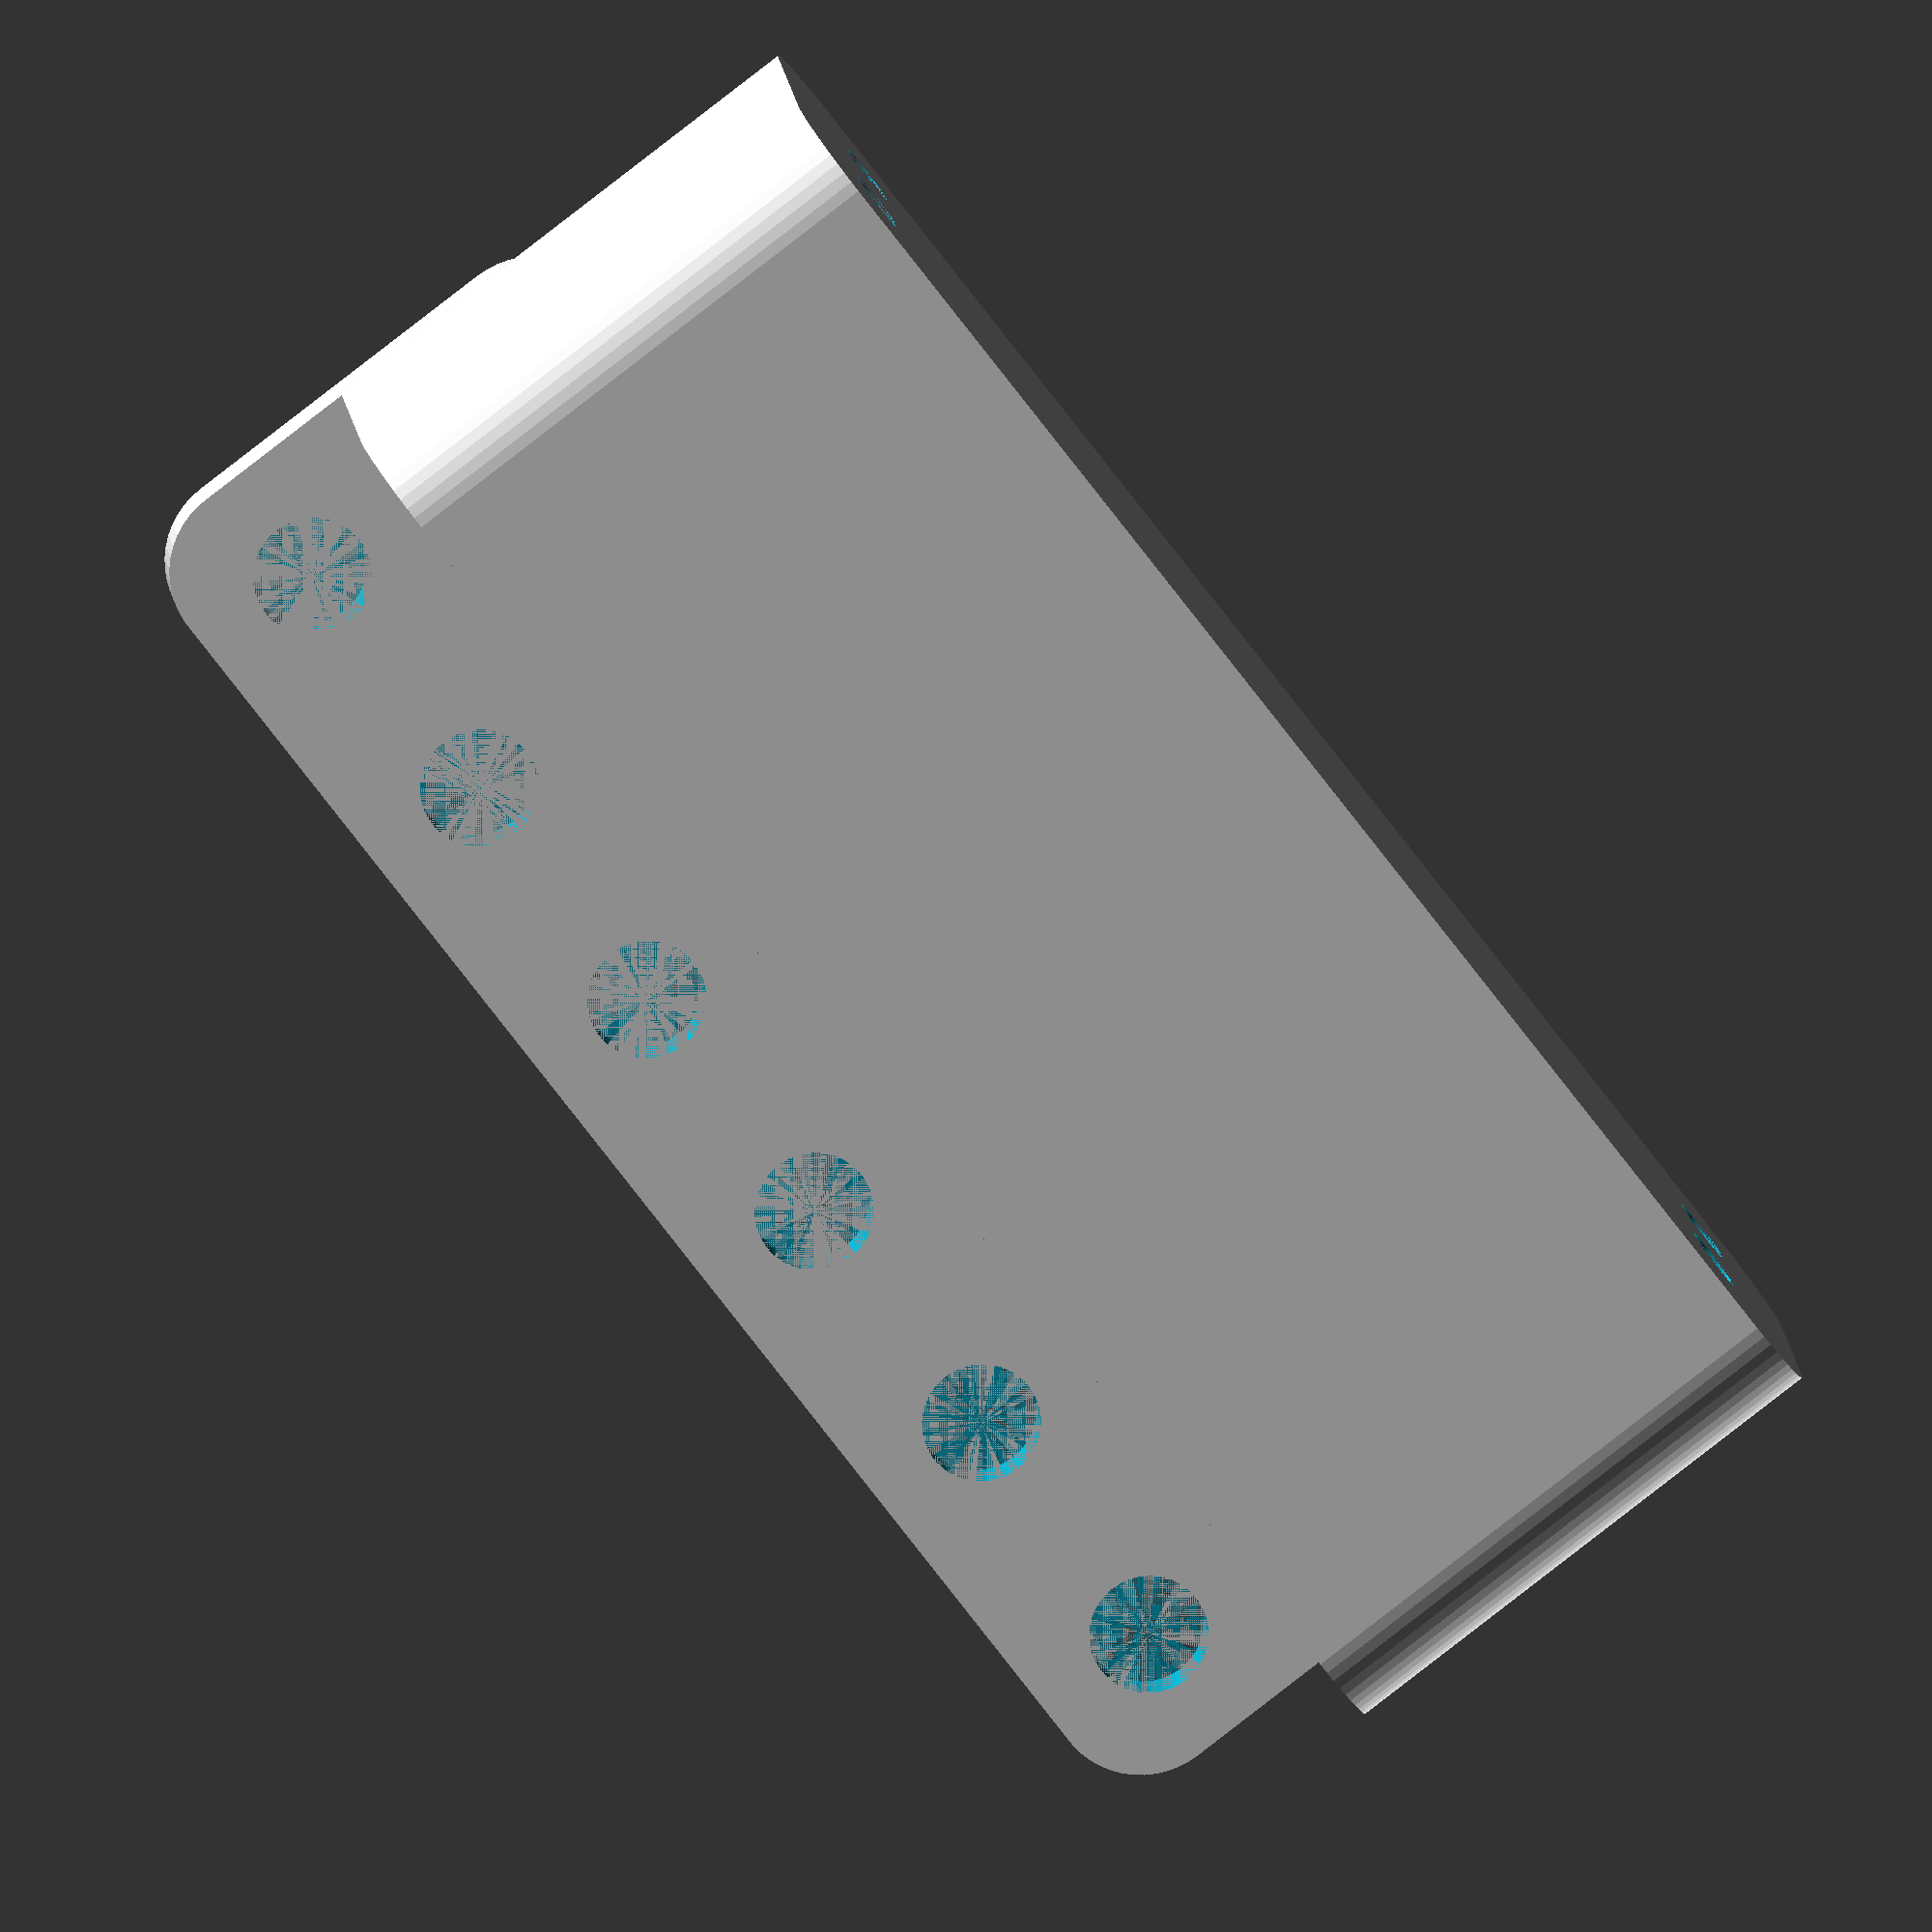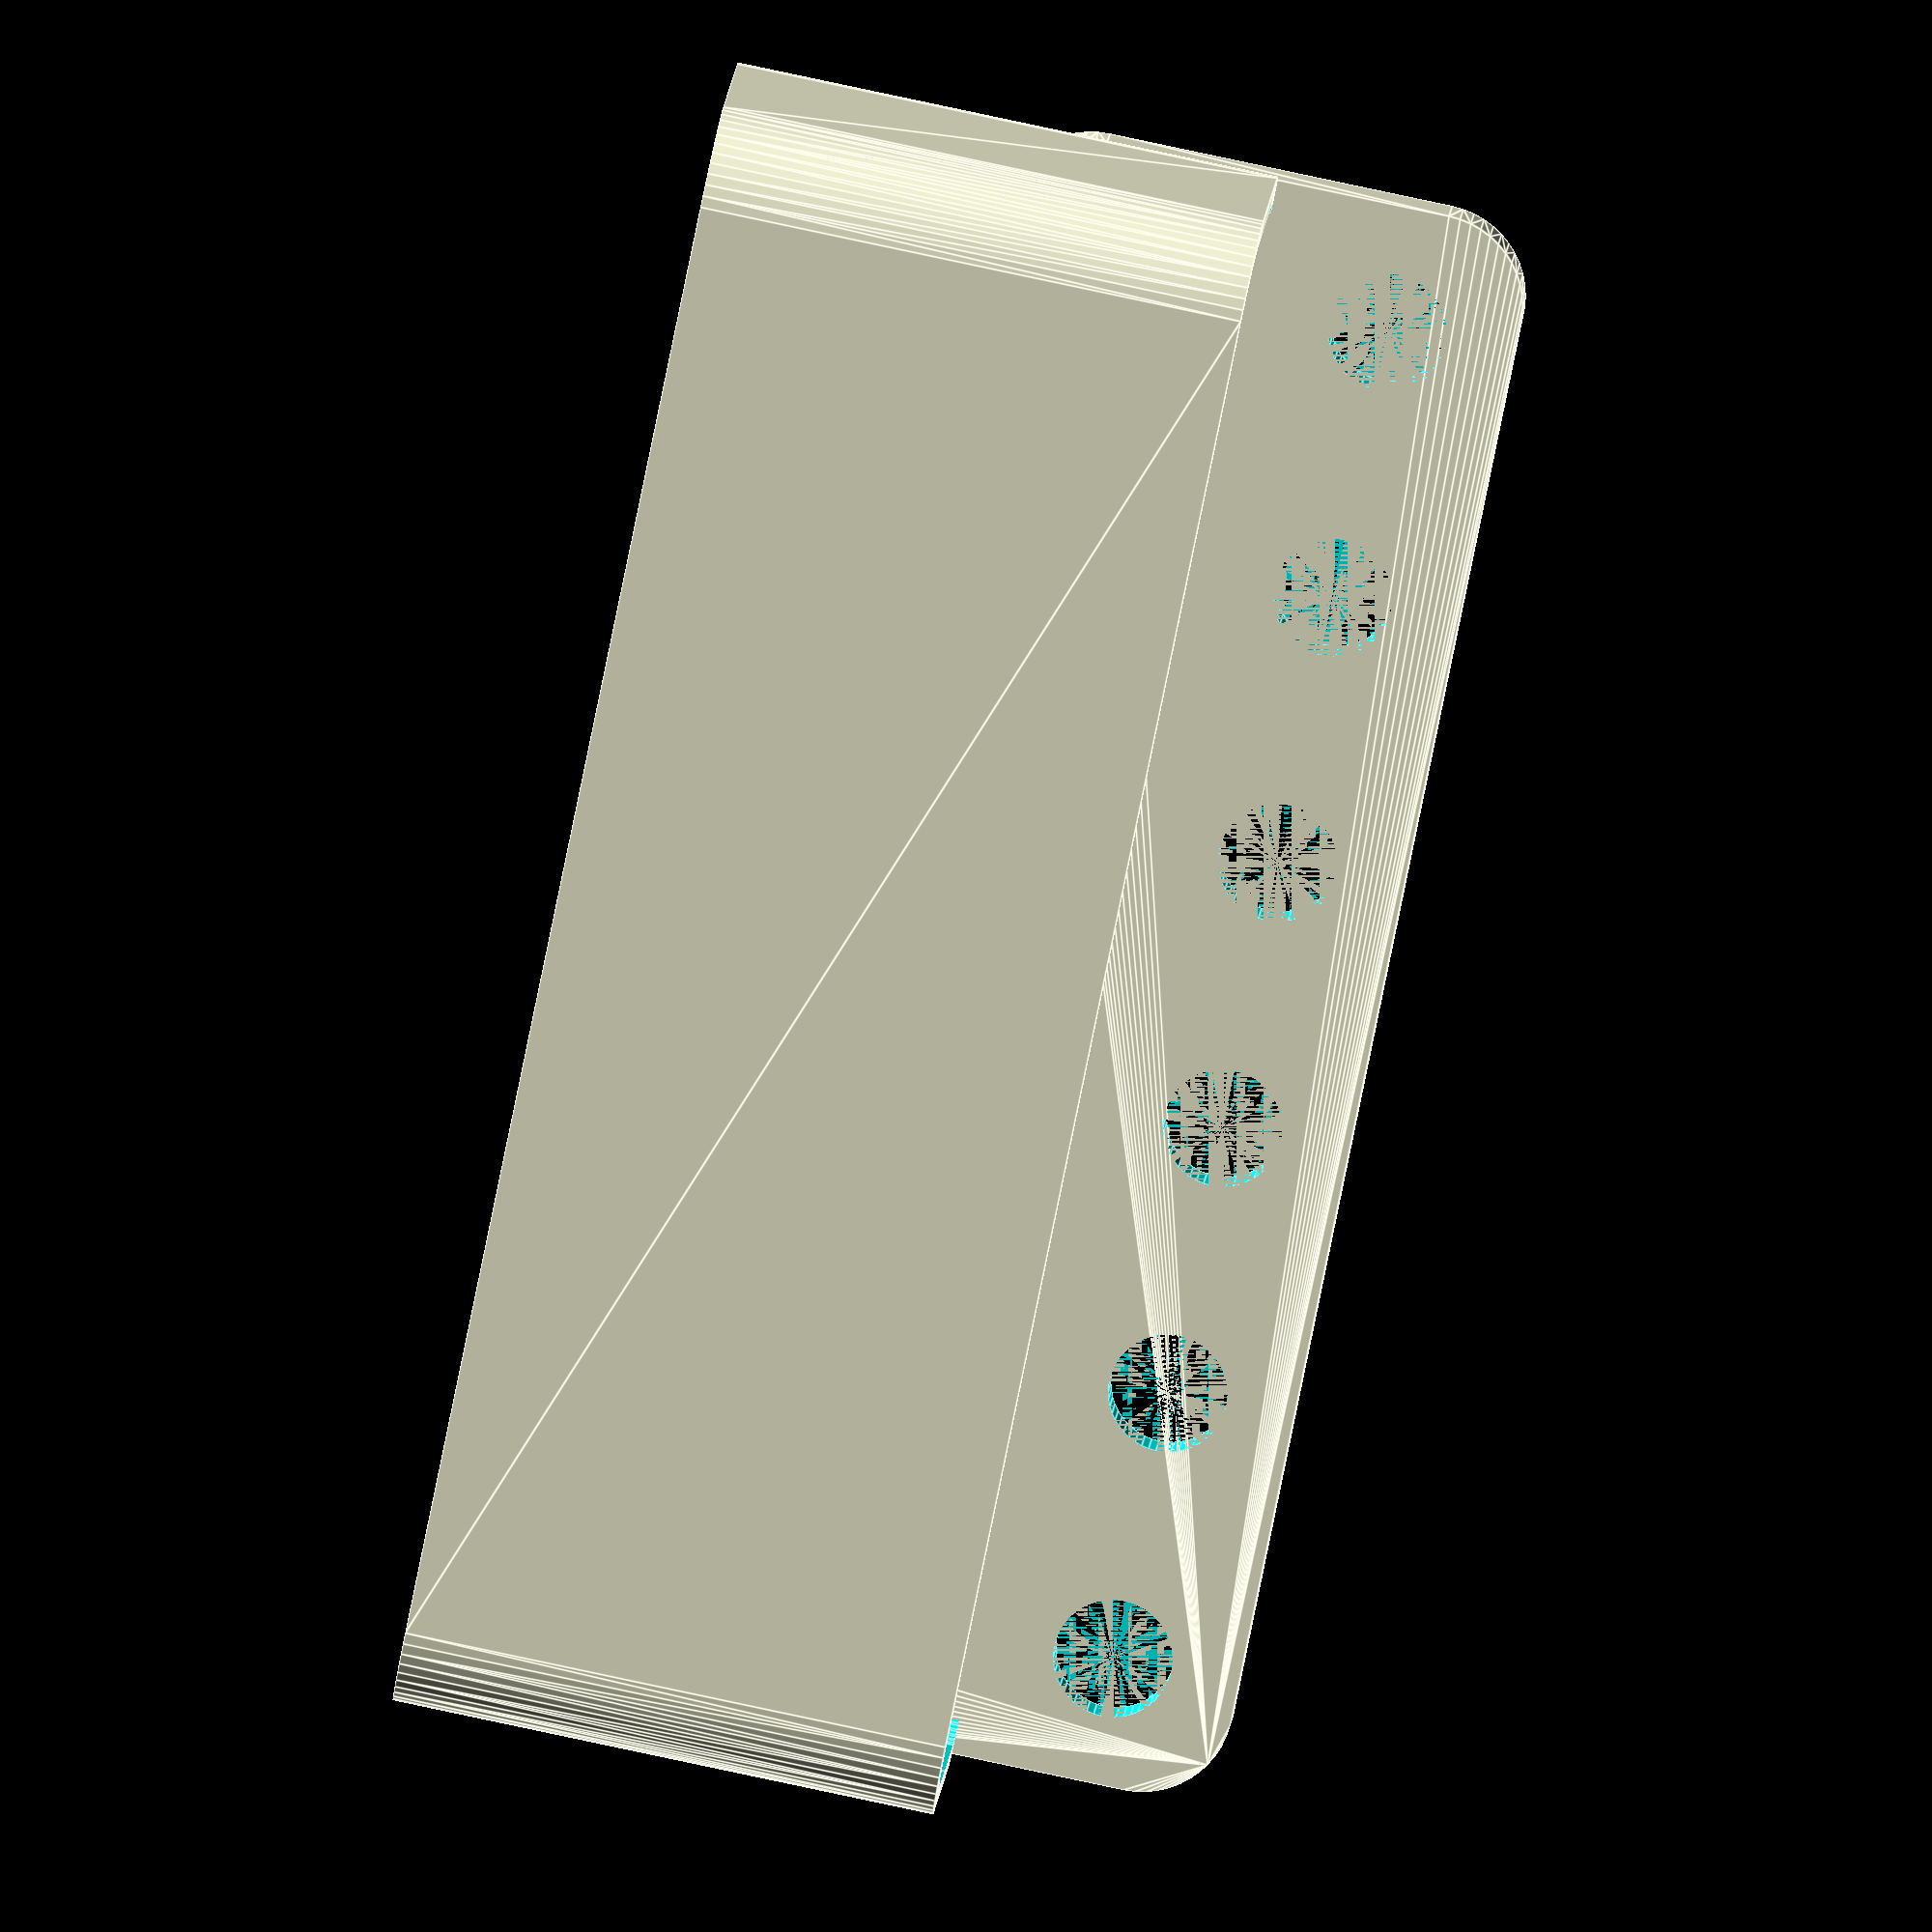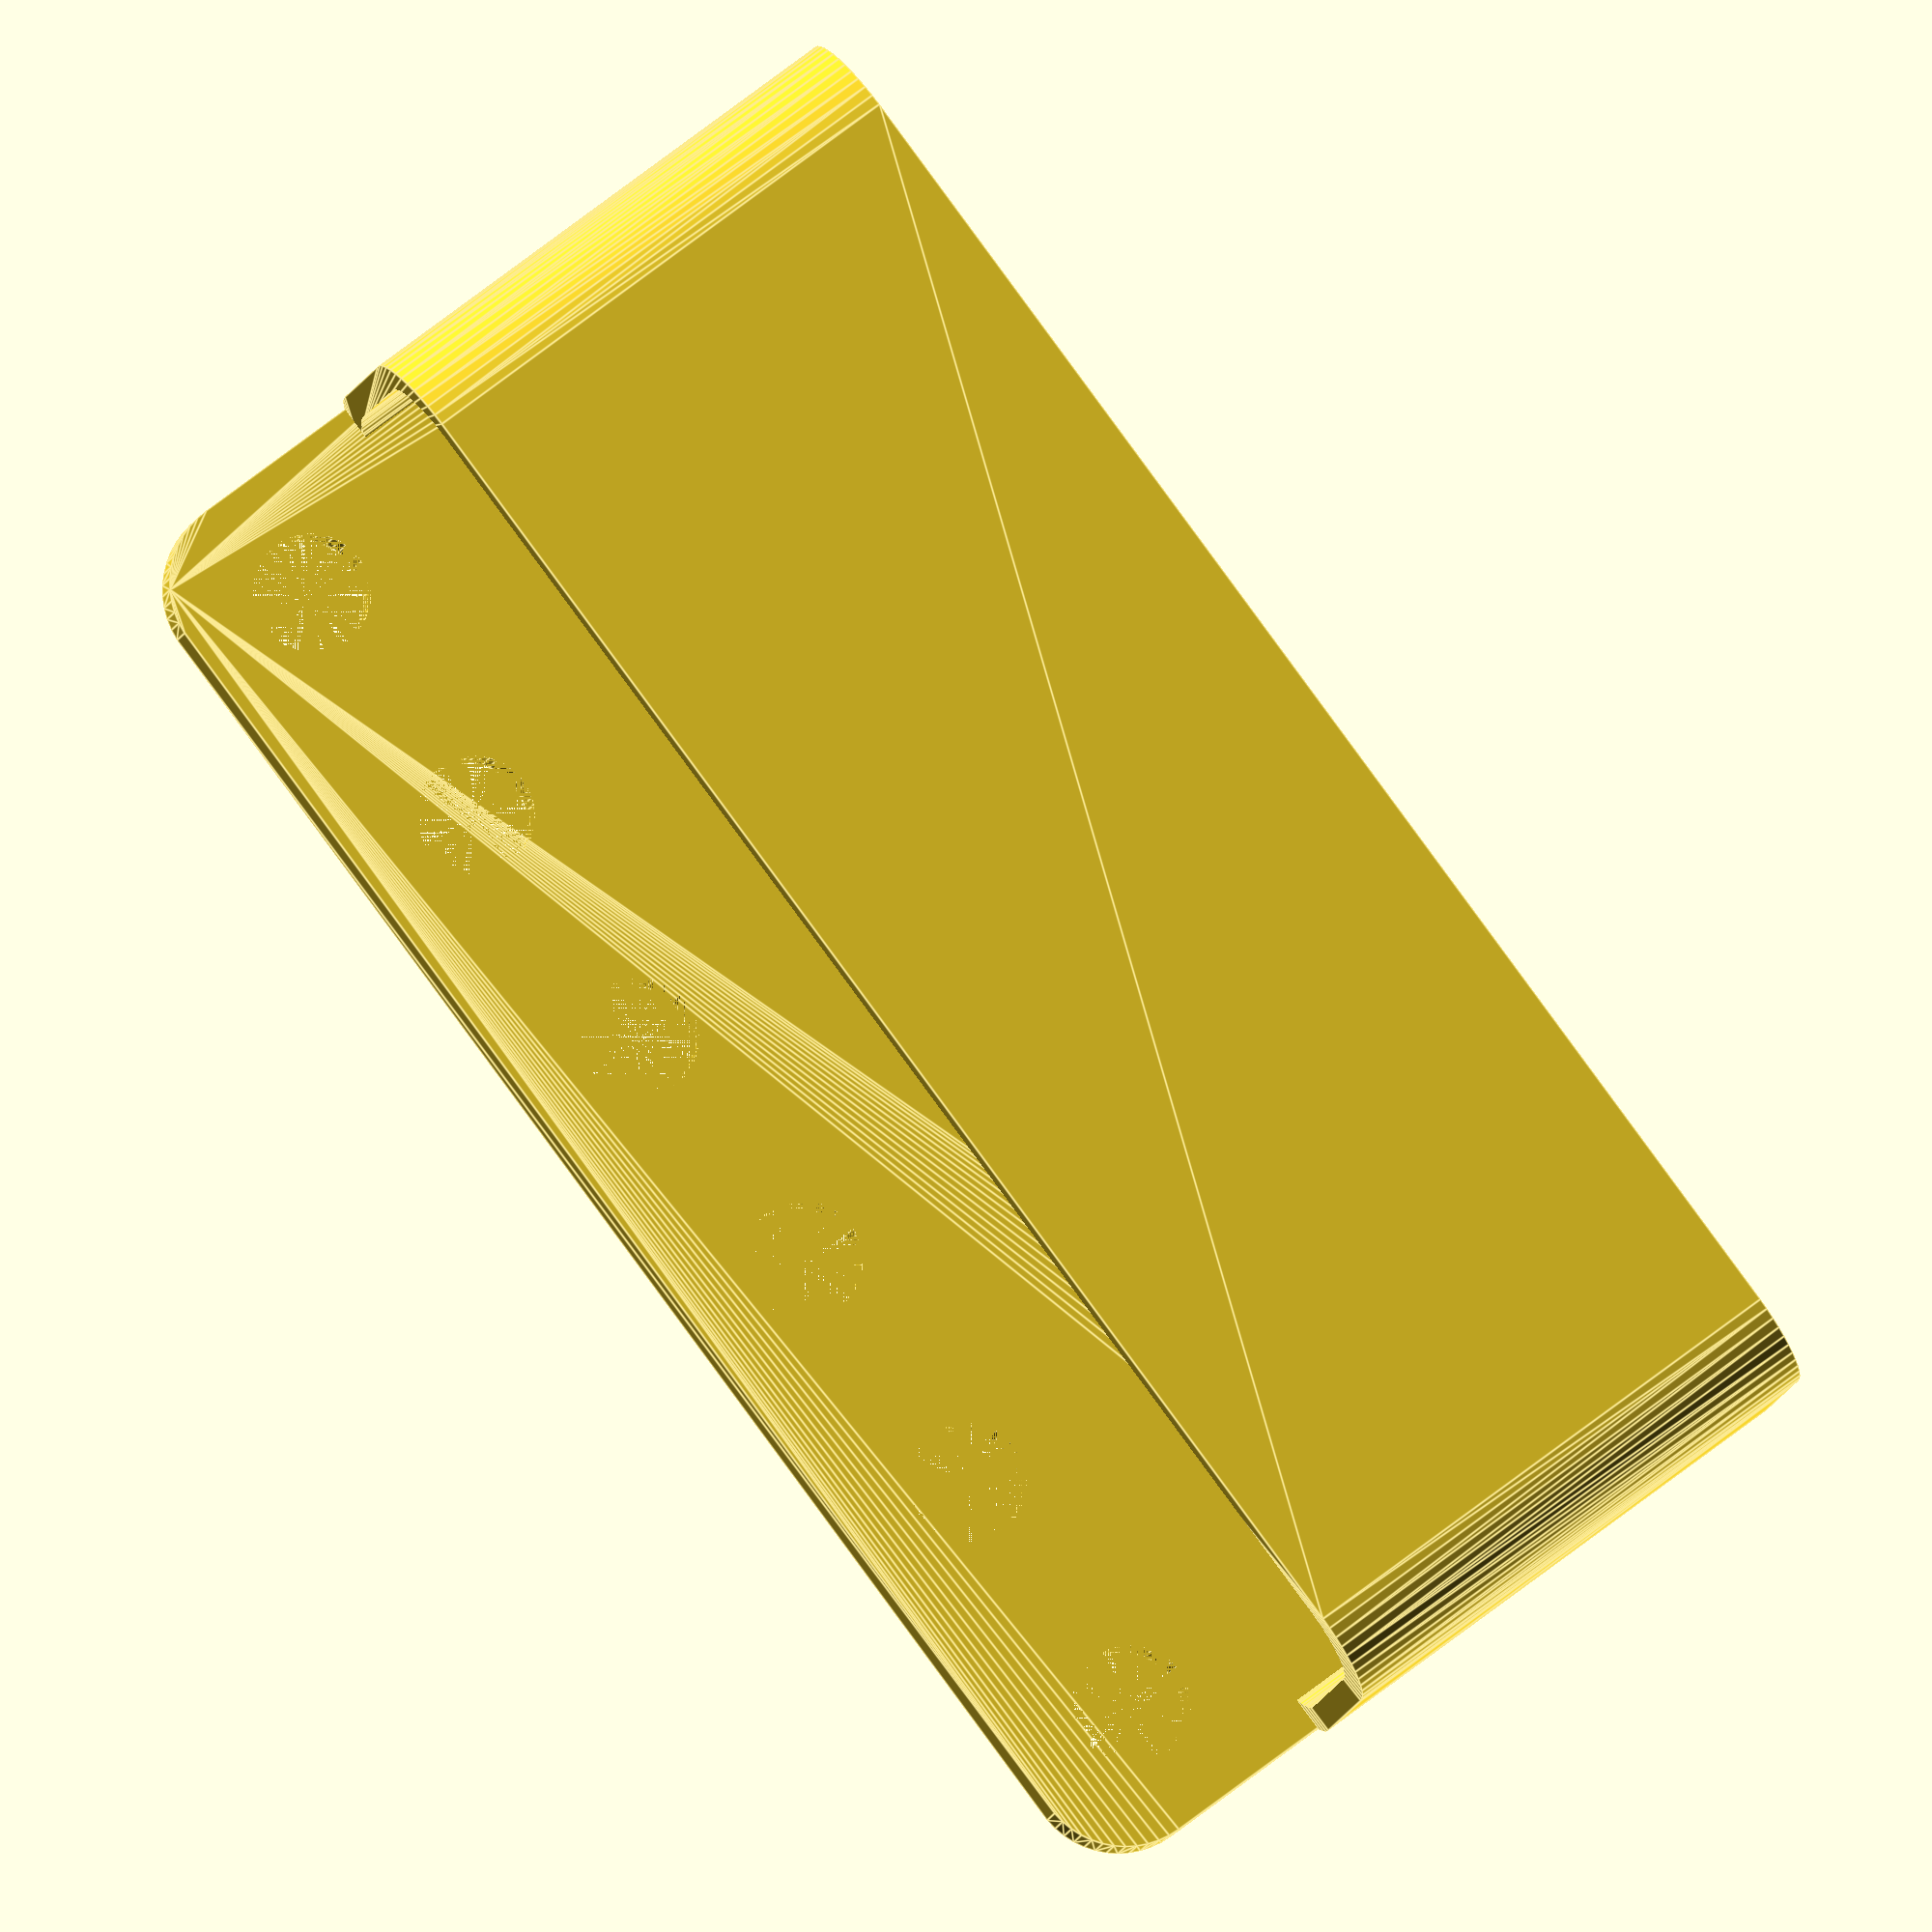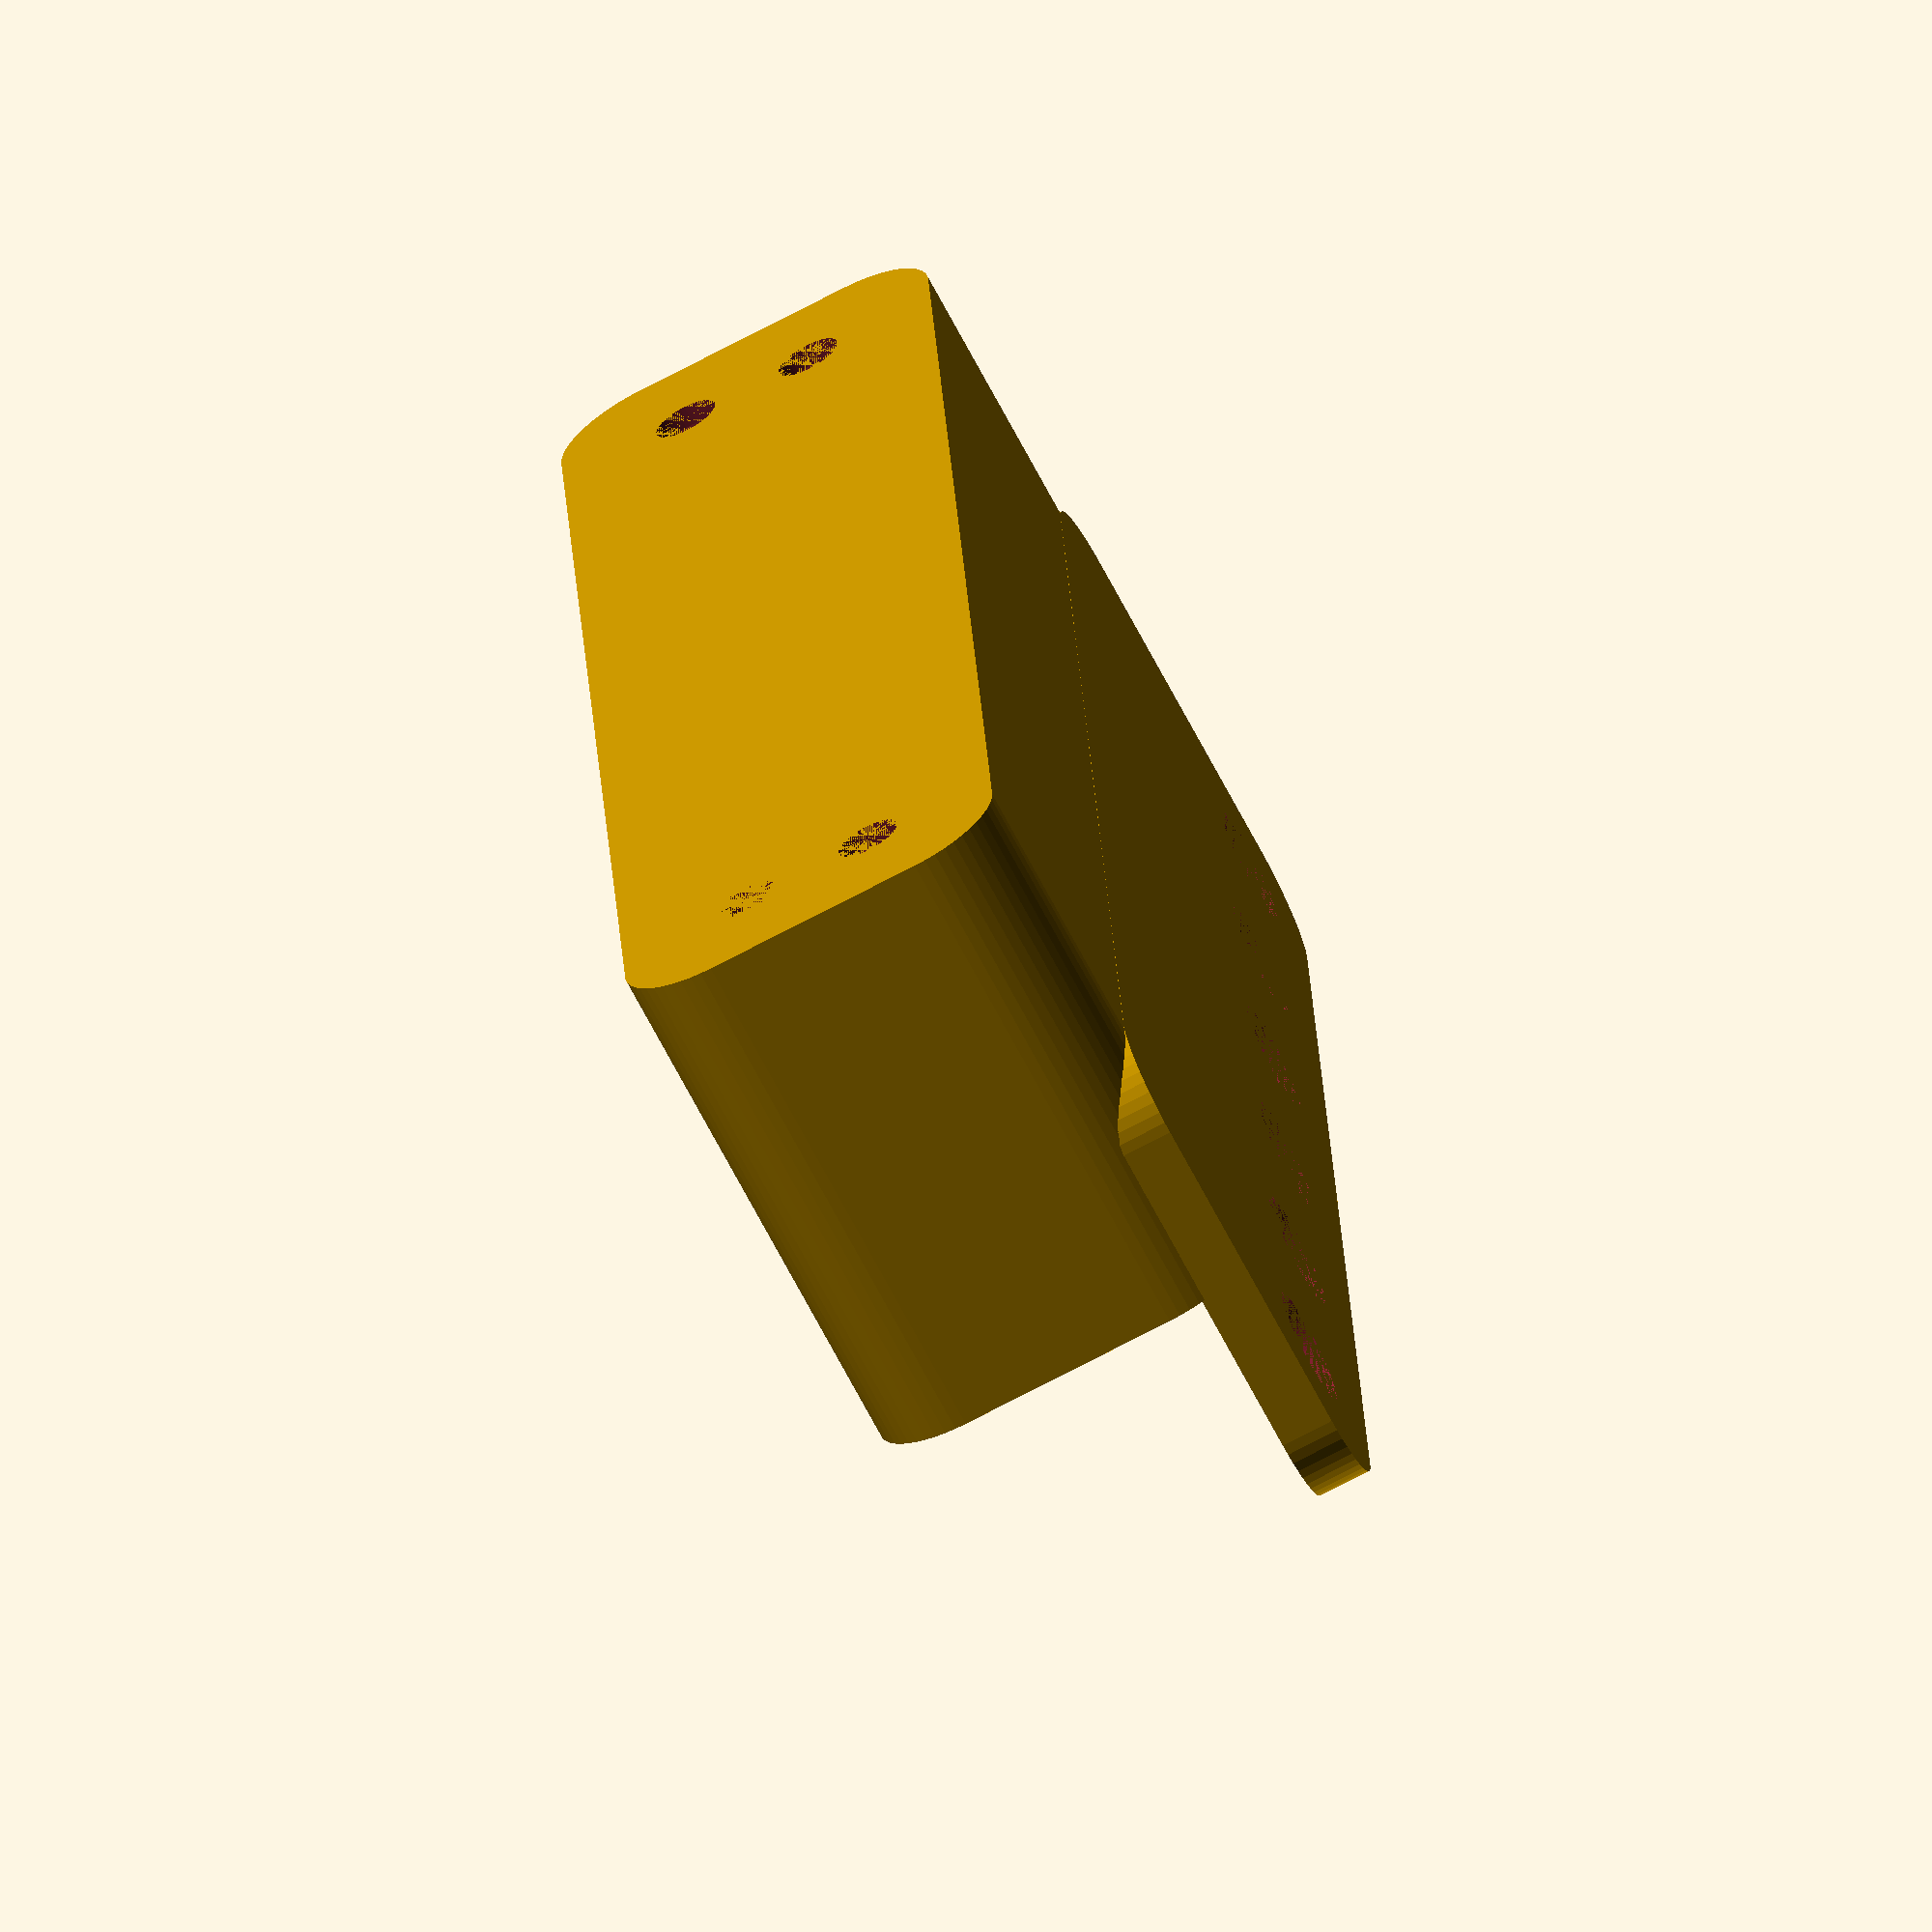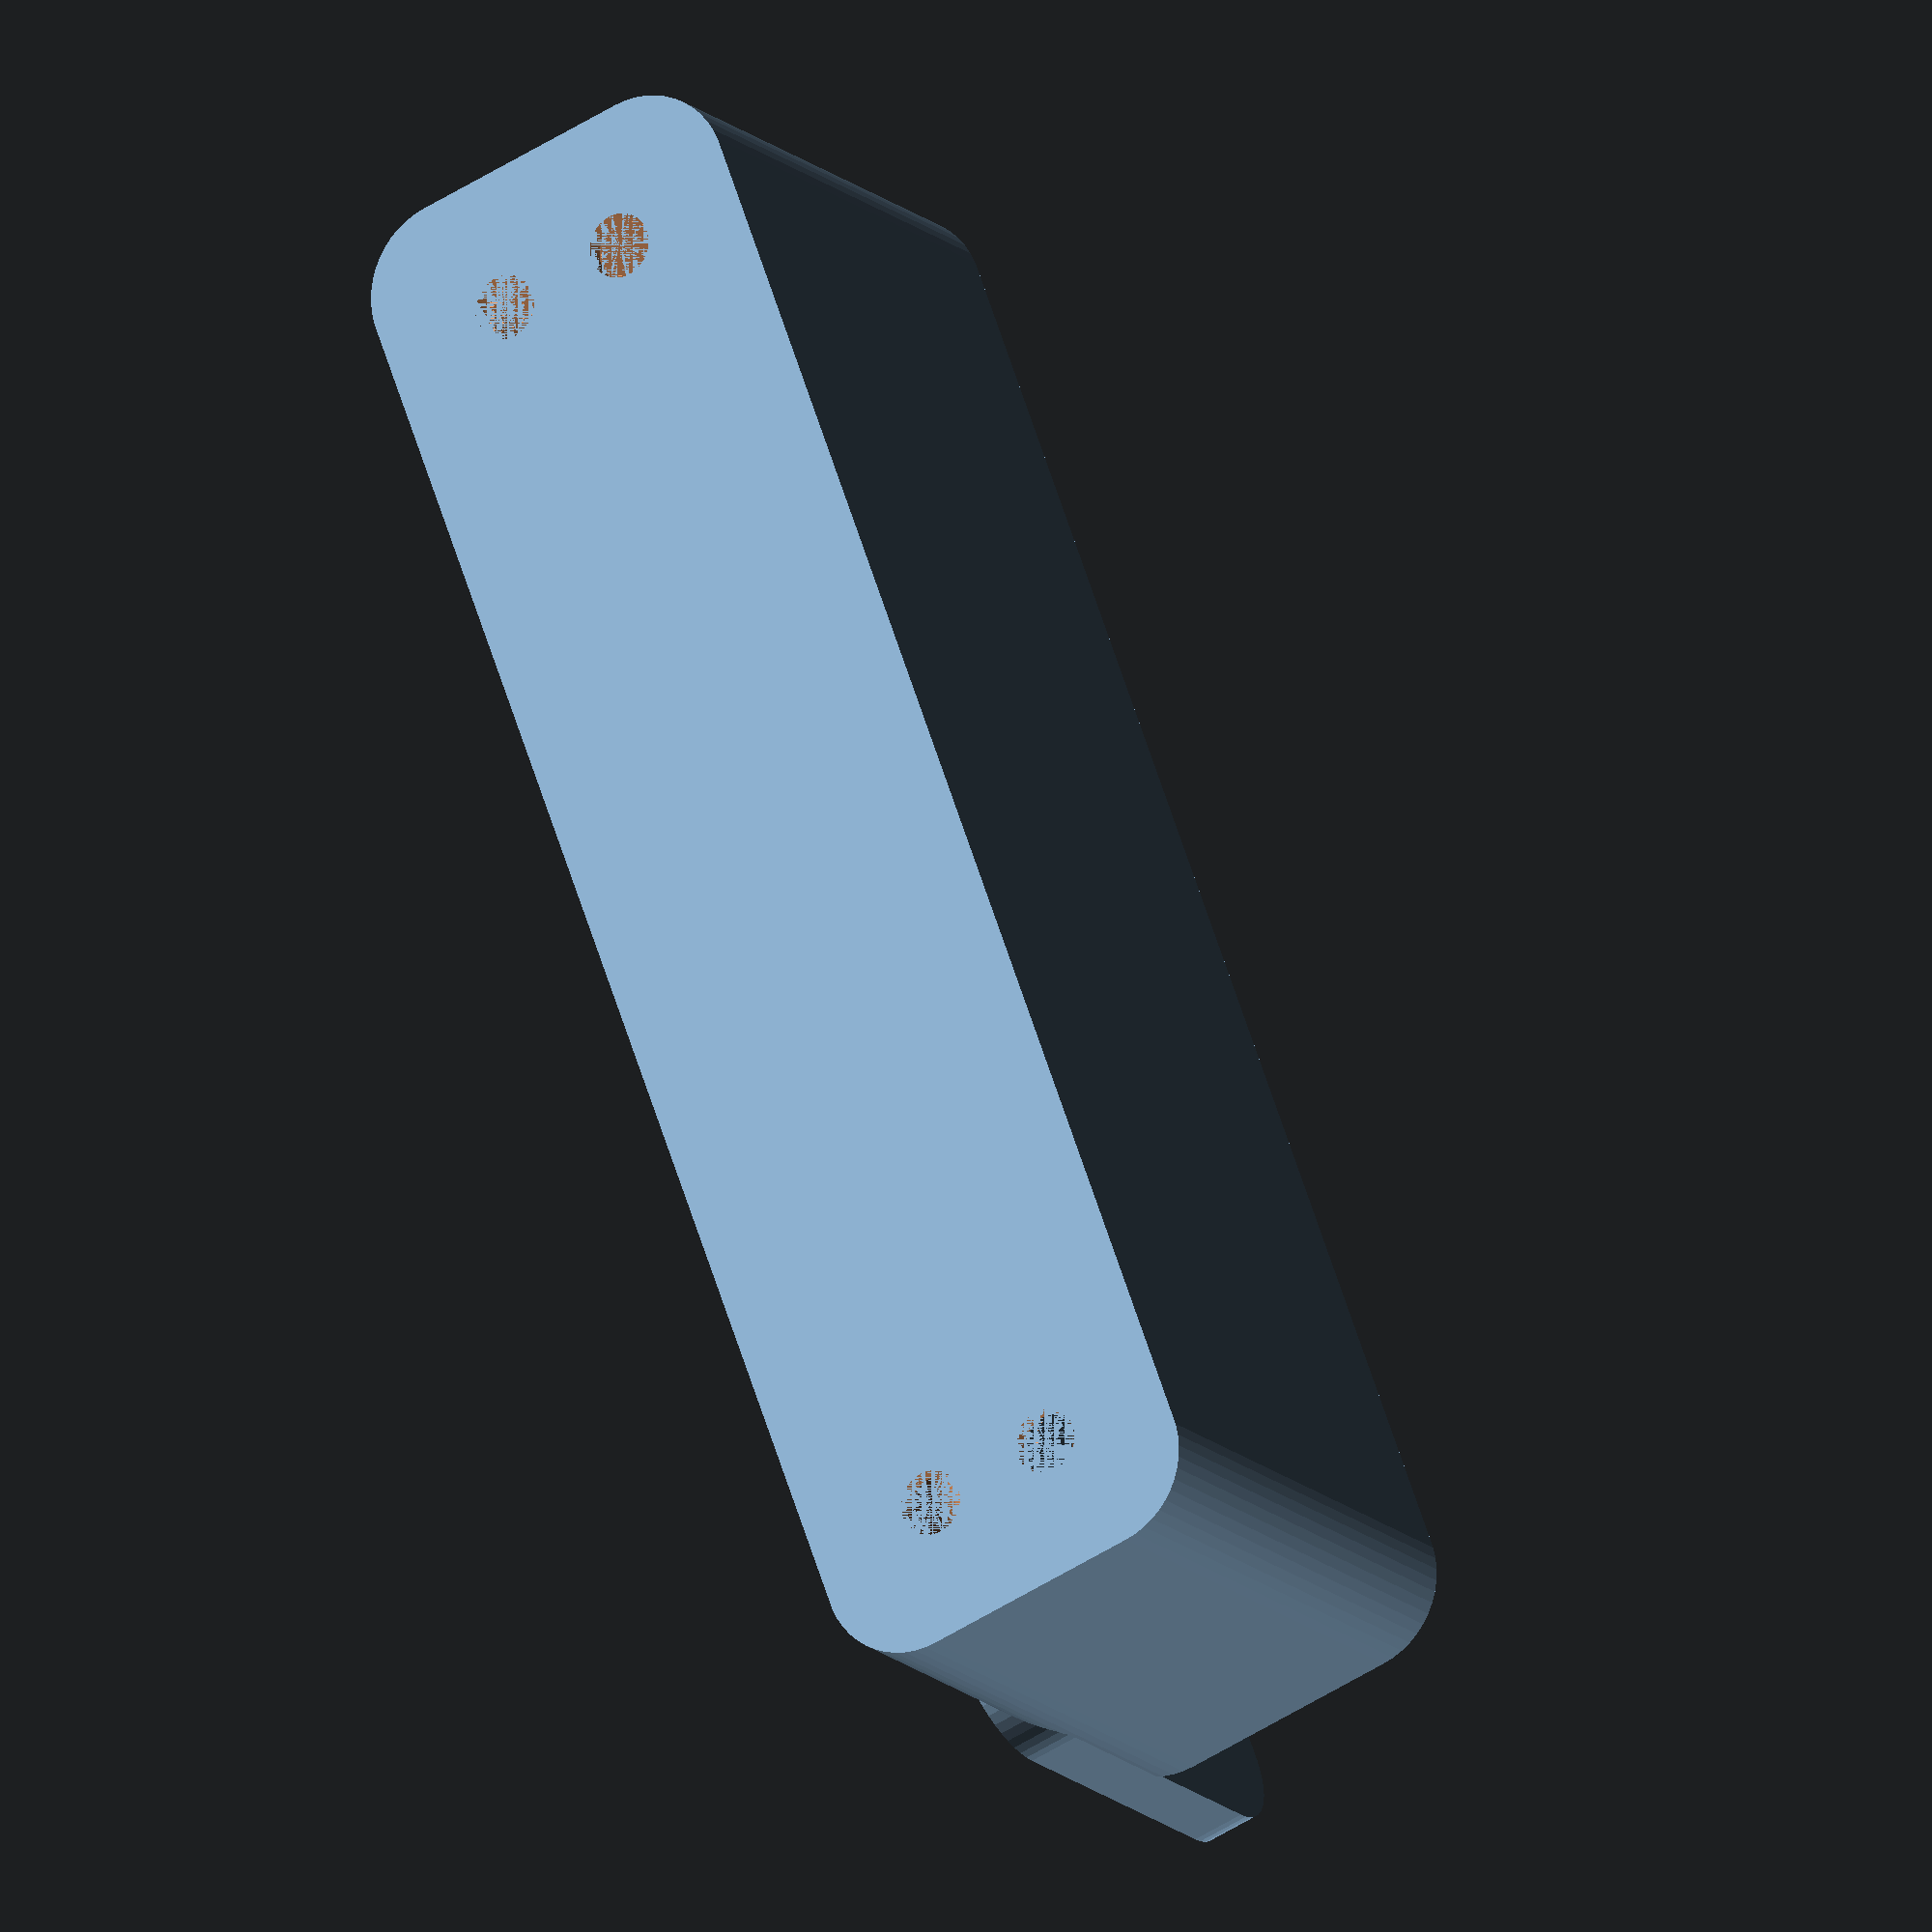
<openscad>
$fn = 50;


difference() {
	union() {
		difference() {
			union() {
				hull() {
					translate(v = [-40.0000000000, 6.2500000000, 0]) {
						cylinder(h = 30, r = 5);
					}
					translate(v = [40.0000000000, 6.2500000000, 0]) {
						cylinder(h = 30, r = 5);
					}
					translate(v = [-40.0000000000, -6.2500000000, 0]) {
						cylinder(h = 30, r = 5);
					}
					translate(v = [40.0000000000, -6.2500000000, 0]) {
						cylinder(h = 30, r = 5);
					}
				}
			}
			union() {
				translate(v = [-37.5000000000, -3.7500000000, 3]) {
					rotate(a = [0, 0, 0]) {
						difference() {
							union() {
								translate(v = [0, 0, -3.0000000000]) {
									cylinder(h = 3, r = 1.5000000000);
								}
								translate(v = [0, 0, -1.9000000000]) {
									cylinder(h = 1.9000000000, r1 = 1.8000000000, r2 = 3.6000000000);
								}
								cylinder(h = 250, r = 3.6000000000);
								translate(v = [0, 0, -3.0000000000]) {
									cylinder(h = 3, r = 1.8000000000);
								}
								translate(v = [0, 0, -3.0000000000]) {
									cylinder(h = 3, r = 1.5000000000);
								}
							}
							union();
						}
					}
				}
				translate(v = [37.5000000000, -3.7500000000, 3]) {
					rotate(a = [0, 0, 0]) {
						difference() {
							union() {
								translate(v = [0, 0, -3.0000000000]) {
									cylinder(h = 3, r = 1.5000000000);
								}
								translate(v = [0, 0, -1.9000000000]) {
									cylinder(h = 1.9000000000, r1 = 1.8000000000, r2 = 3.6000000000);
								}
								cylinder(h = 250, r = 3.6000000000);
								translate(v = [0, 0, -3.0000000000]) {
									cylinder(h = 3, r = 1.8000000000);
								}
								translate(v = [0, 0, -3.0000000000]) {
									cylinder(h = 3, r = 1.5000000000);
								}
							}
							union();
						}
					}
				}
				translate(v = [-37.5000000000, 3.7500000000, 3]) {
					rotate(a = [0, 0, 0]) {
						difference() {
							union() {
								translate(v = [0, 0, -3.0000000000]) {
									cylinder(h = 3, r = 1.5000000000);
								}
								translate(v = [0, 0, -1.9000000000]) {
									cylinder(h = 1.9000000000, r1 = 1.8000000000, r2 = 3.6000000000);
								}
								cylinder(h = 250, r = 3.6000000000);
								translate(v = [0, 0, -3.0000000000]) {
									cylinder(h = 3, r = 1.8000000000);
								}
								translate(v = [0, 0, -3.0000000000]) {
									cylinder(h = 3, r = 1.5000000000);
								}
							}
							union();
						}
					}
				}
				translate(v = [37.5000000000, 3.7500000000, 3]) {
					rotate(a = [0, 0, 0]) {
						difference() {
							union() {
								translate(v = [0, 0, -3.0000000000]) {
									cylinder(h = 3, r = 1.5000000000);
								}
								translate(v = [0, 0, -1.9000000000]) {
									cylinder(h = 1.9000000000, r1 = 1.8000000000, r2 = 3.6000000000);
								}
								cylinder(h = 250, r = 3.6000000000);
								translate(v = [0, 0, -3.0000000000]) {
									cylinder(h = 3, r = 1.8000000000);
								}
								translate(v = [0, 0, -3.0000000000]) {
									cylinder(h = 3, r = 1.5000000000);
								}
							}
							union();
						}
					}
				}
				translate(v = [0, 0, 2.9925000000]) {
					hull() {
						union() {
							translate(v = [-39.5000000000, 5.7500000000, 4]) {
								cylinder(h = 67, r = 4);
							}
							translate(v = [-39.5000000000, 5.7500000000, 4]) {
								sphere(r = 4);
							}
							translate(v = [-39.5000000000, 5.7500000000, 71]) {
								sphere(r = 4);
							}
						}
						union() {
							translate(v = [39.5000000000, 5.7500000000, 4]) {
								cylinder(h = 67, r = 4);
							}
							translate(v = [39.5000000000, 5.7500000000, 4]) {
								sphere(r = 4);
							}
							translate(v = [39.5000000000, 5.7500000000, 71]) {
								sphere(r = 4);
							}
						}
						union() {
							translate(v = [-39.5000000000, -5.7500000000, 4]) {
								cylinder(h = 67, r = 4);
							}
							translate(v = [-39.5000000000, -5.7500000000, 4]) {
								sphere(r = 4);
							}
							translate(v = [-39.5000000000, -5.7500000000, 71]) {
								sphere(r = 4);
							}
						}
						union() {
							translate(v = [39.5000000000, -5.7500000000, 4]) {
								cylinder(h = 67, r = 4);
							}
							translate(v = [39.5000000000, -5.7500000000, 4]) {
								sphere(r = 4);
							}
							translate(v = [39.5000000000, -5.7500000000, 71]) {
								sphere(r = 4);
							}
						}
					}
				}
			}
		}
		union() {
			translate(v = [0, 11.2500000000, 30]) {
				rotate(a = [90, 0, 0]) {
					hull() {
						translate(v = [-39.5000000000, 9.5000000000, 0]) {
							cylinder(h = 3, r = 5);
						}
						translate(v = [39.5000000000, 9.5000000000, 0]) {
							cylinder(h = 3, r = 5);
						}
						translate(v = [-39.5000000000, -9.5000000000, 0]) {
							cylinder(h = 3, r = 5);
						}
						translate(v = [39.5000000000, -9.5000000000, 0]) {
							cylinder(h = 3, r = 5);
						}
					}
				}
			}
		}
	}
	union() {
		translate(v = [0, 0, 2.9925000000]) {
			hull() {
				union() {
					translate(v = [-41.5000000000, 7.7500000000, 2]) {
						cylinder(h = 11, r = 2);
					}
					translate(v = [-41.5000000000, 7.7500000000, 2]) {
						sphere(r = 2);
					}
					translate(v = [-41.5000000000, 7.7500000000, 13]) {
						sphere(r = 2);
					}
				}
				union() {
					translate(v = [41.5000000000, 7.7500000000, 2]) {
						cylinder(h = 11, r = 2);
					}
					translate(v = [41.5000000000, 7.7500000000, 2]) {
						sphere(r = 2);
					}
					translate(v = [41.5000000000, 7.7500000000, 13]) {
						sphere(r = 2);
					}
				}
				union() {
					translate(v = [-41.5000000000, -7.7500000000, 2]) {
						cylinder(h = 11, r = 2);
					}
					translate(v = [-41.5000000000, -7.7500000000, 2]) {
						sphere(r = 2);
					}
					translate(v = [-41.5000000000, -7.7500000000, 13]) {
						sphere(r = 2);
					}
				}
				union() {
					translate(v = [41.5000000000, -7.7500000000, 2]) {
						cylinder(h = 11, r = 2);
					}
					translate(v = [41.5000000000, -7.7500000000, 2]) {
						sphere(r = 2);
					}
					translate(v = [41.5000000000, -7.7500000000, 13]) {
						sphere(r = 2);
					}
				}
			}
		}
		translate(v = [-37.5000000000, 11.2500000000, 37.5000000000]) {
			rotate(a = [90, 0, 0]) {
				cylinder(h = 3, r = 3.2500000000);
			}
		}
		translate(v = [-22.5000000000, 11.2500000000, 37.5000000000]) {
			rotate(a = [90, 0, 0]) {
				cylinder(h = 3, r = 3.2500000000);
			}
		}
		translate(v = [-7.5000000000, 11.2500000000, 37.5000000000]) {
			rotate(a = [90, 0, 0]) {
				cylinder(h = 3, r = 3.2500000000);
			}
		}
		translate(v = [7.5000000000, 11.2500000000, 37.5000000000]) {
			rotate(a = [90, 0, 0]) {
				cylinder(h = 3, r = 3.2500000000);
			}
		}
		translate(v = [22.5000000000, 11.2500000000, 37.5000000000]) {
			rotate(a = [90, 0, 0]) {
				cylinder(h = 3, r = 3.2500000000);
			}
		}
		translate(v = [37.5000000000, 11.2500000000, 37.5000000000]) {
			rotate(a = [90, 0, 0]) {
				cylinder(h = 3, r = 3.2500000000);
			}
		}
		translate(v = [37.5000000000, 11.2500000000, 37.5000000000]) {
			rotate(a = [90, 0, 0]) {
				cylinder(h = 3, r = 3.2500000000);
			}
		}
	}
}
</openscad>
<views>
elev=84.4 azim=8.1 roll=127.7 proj=o view=wireframe
elev=95.8 azim=343.0 roll=258.0 proj=o view=edges
elev=288.4 azim=193.5 roll=52.4 proj=o view=edges
elev=248.3 azim=92.8 roll=332.5 proj=o view=solid
elev=194.7 azim=290.4 roll=332.2 proj=o view=wireframe
</views>
